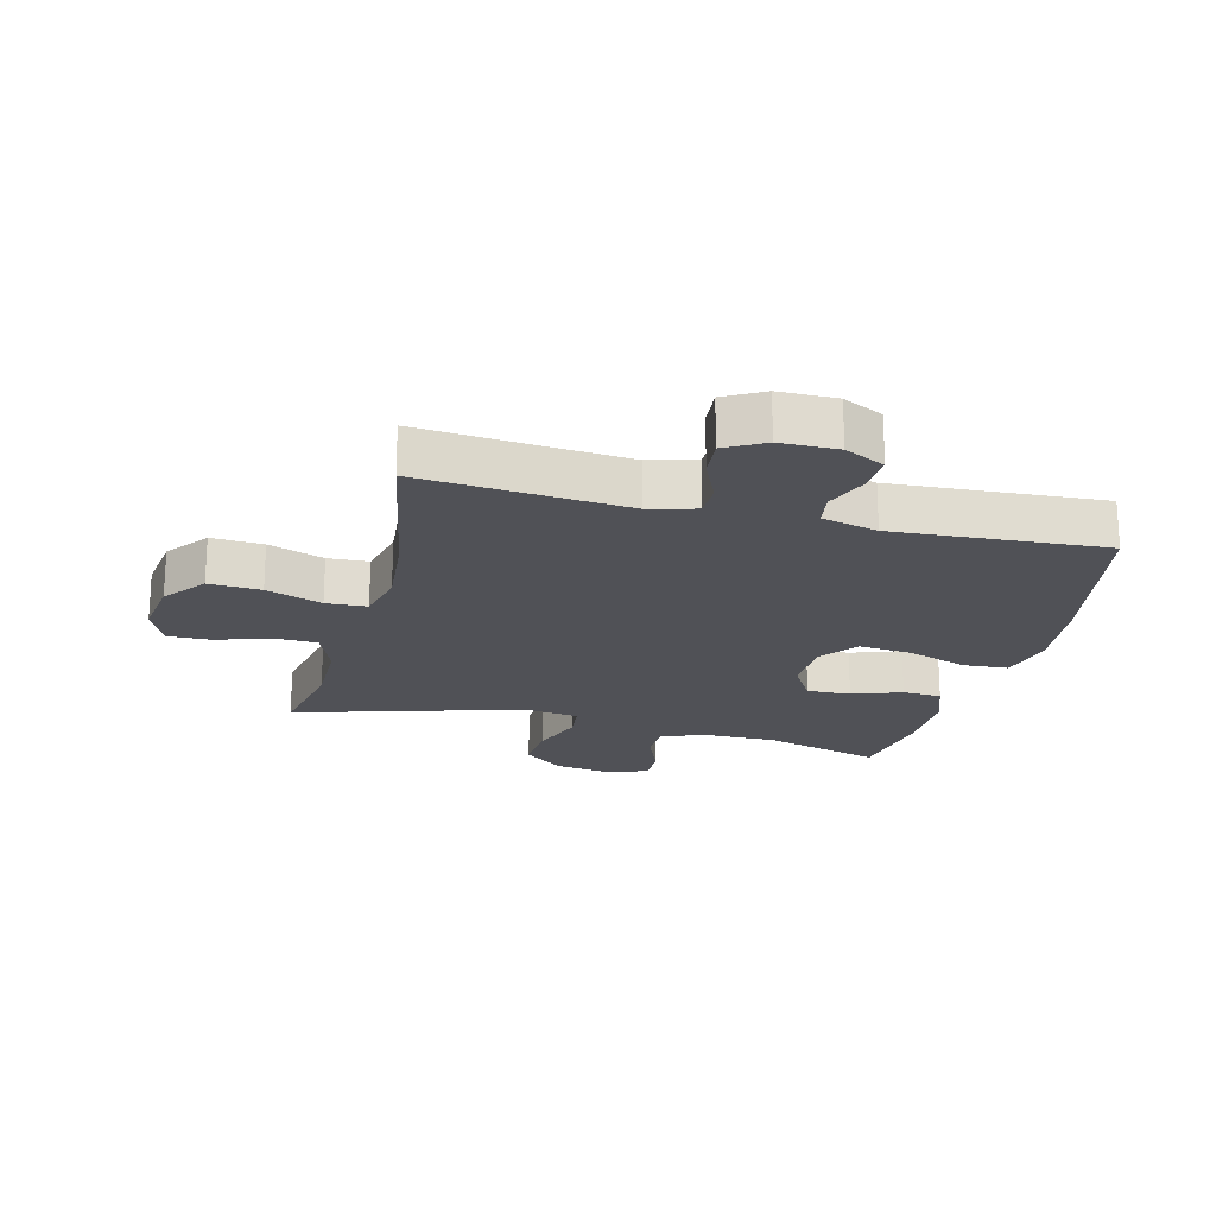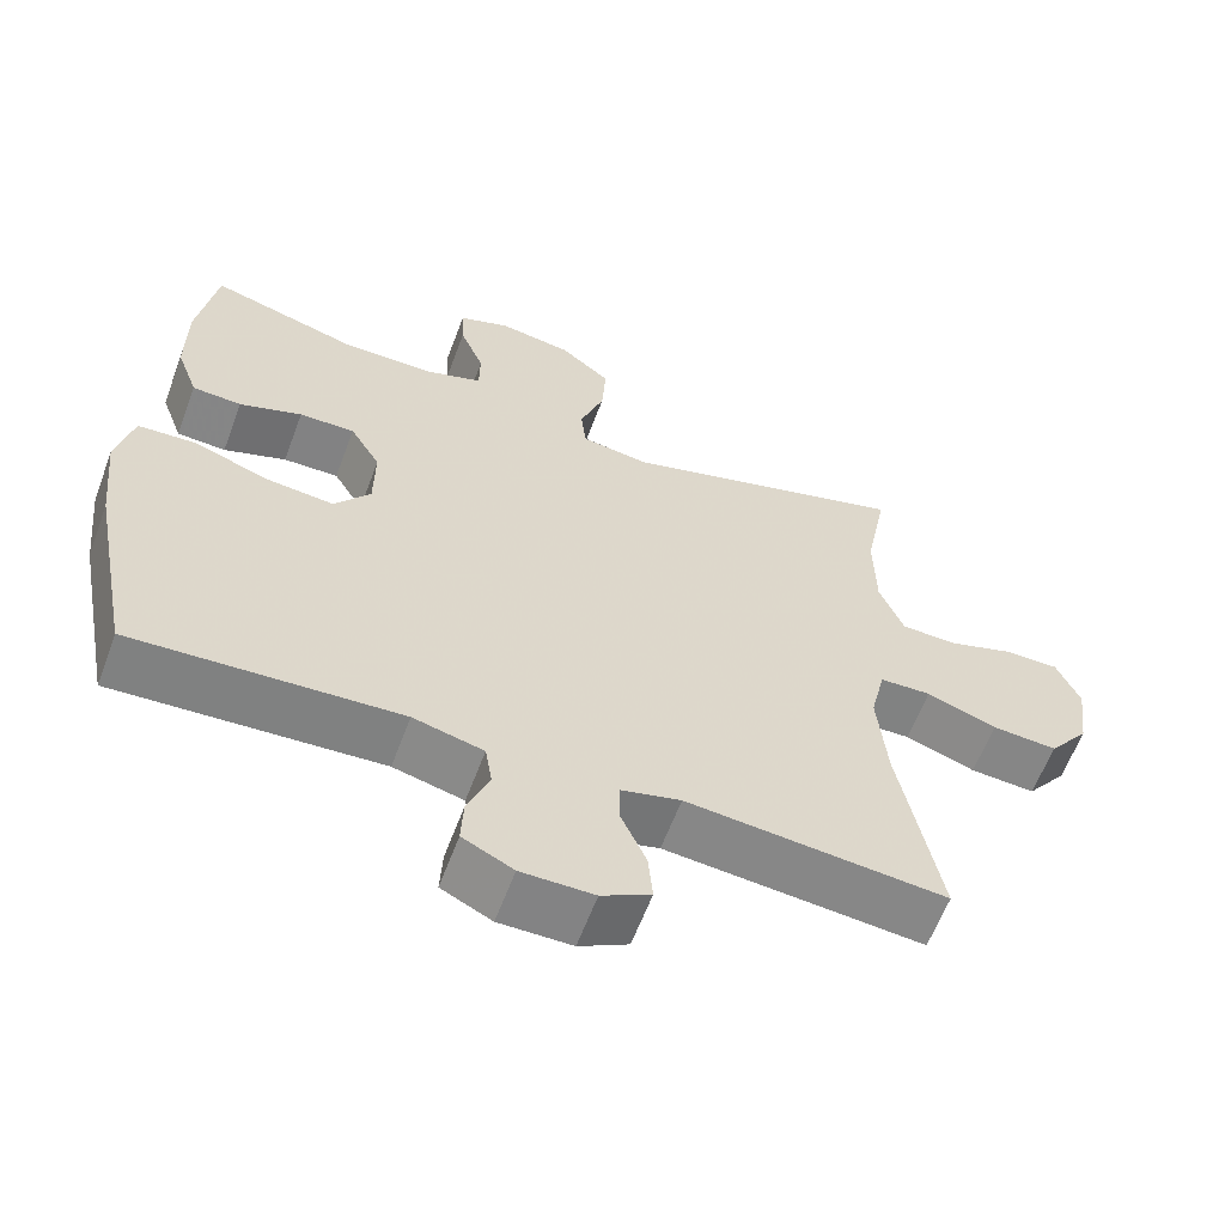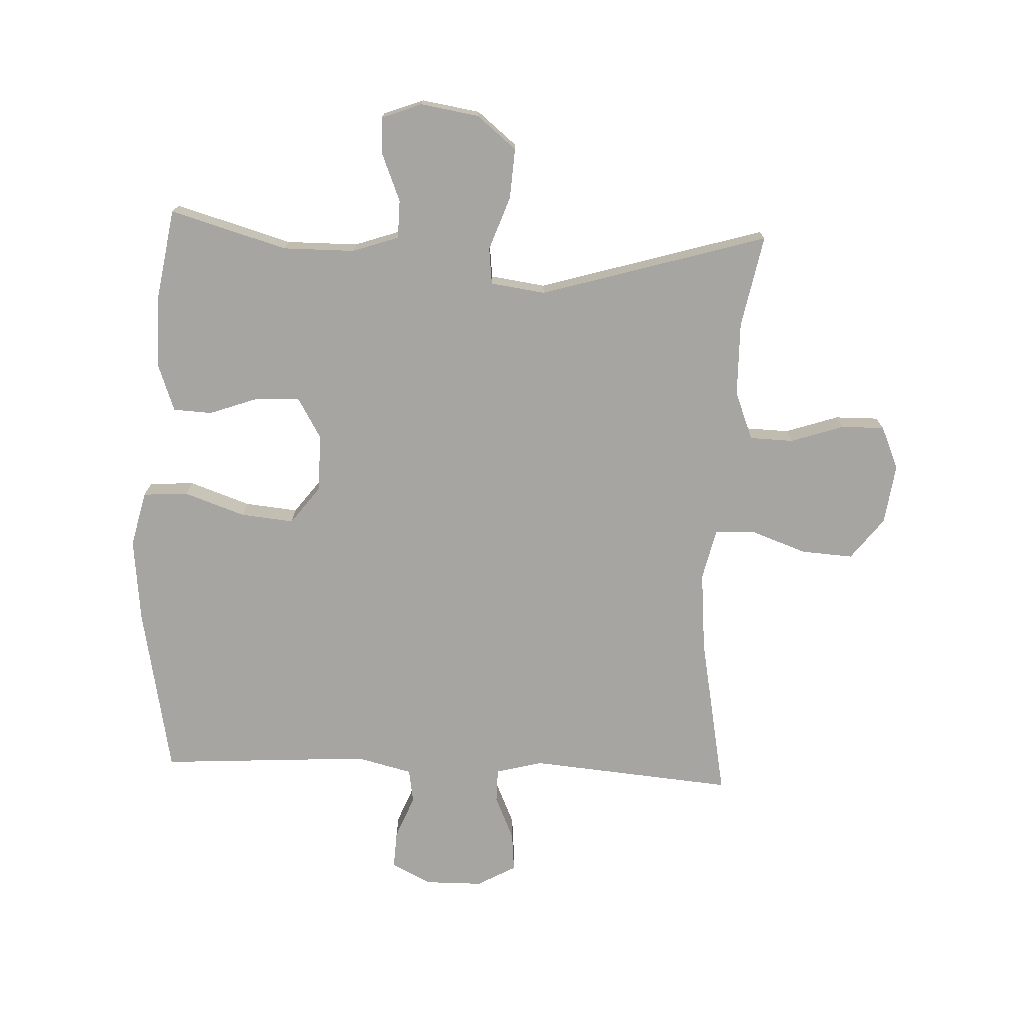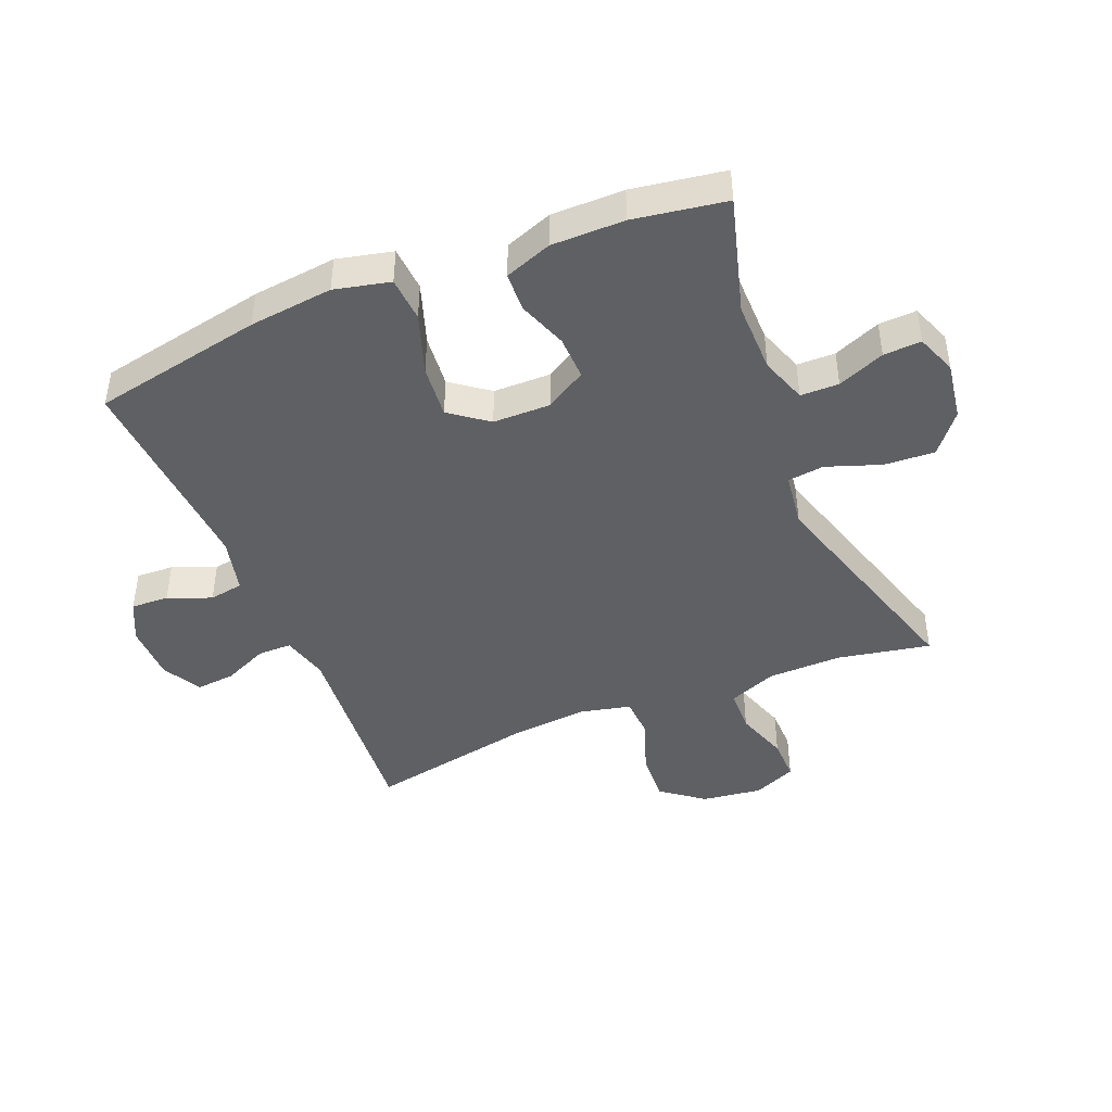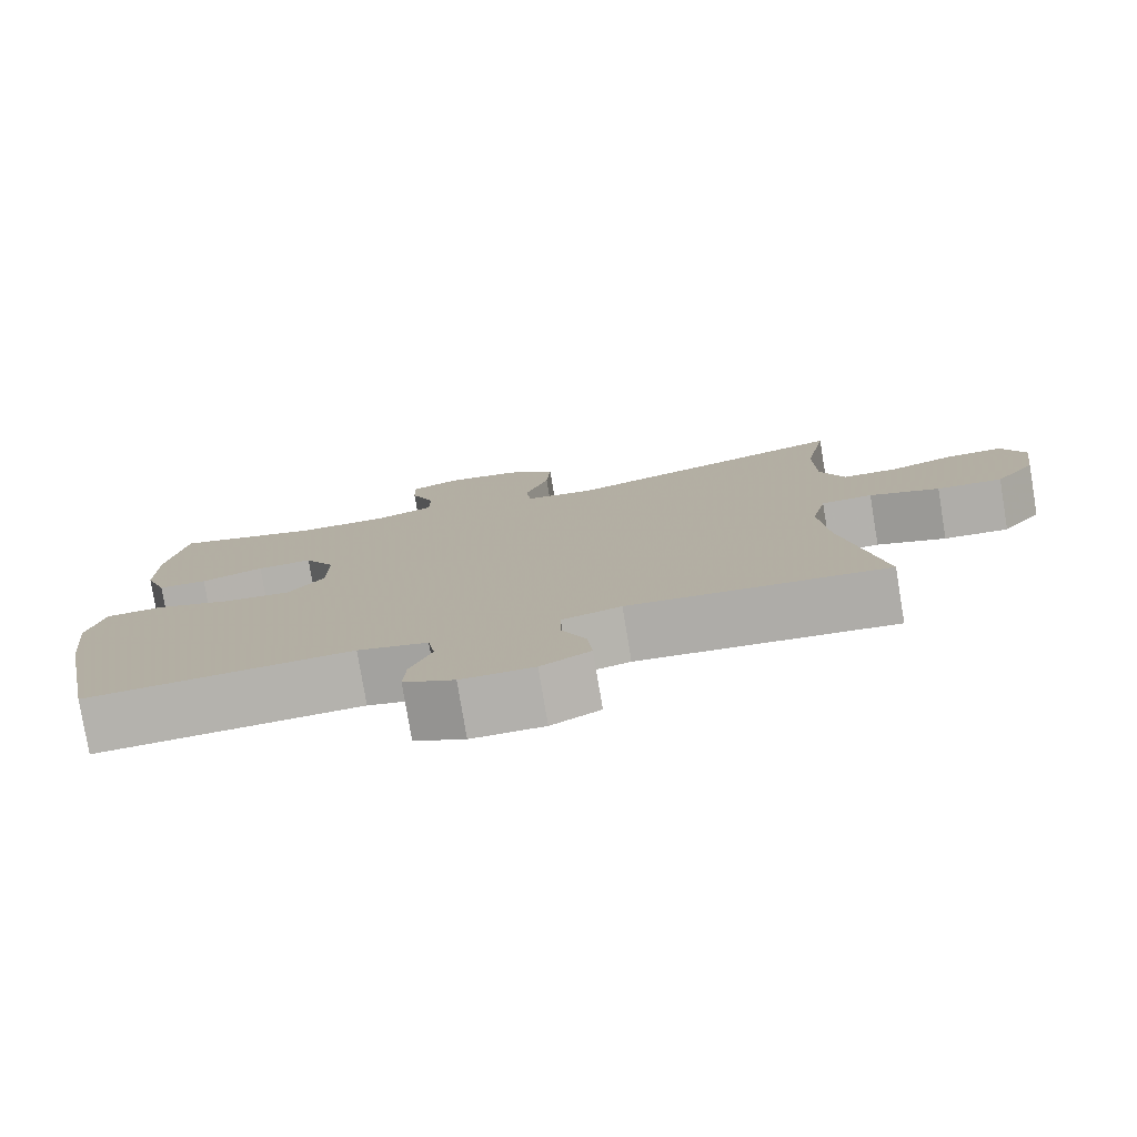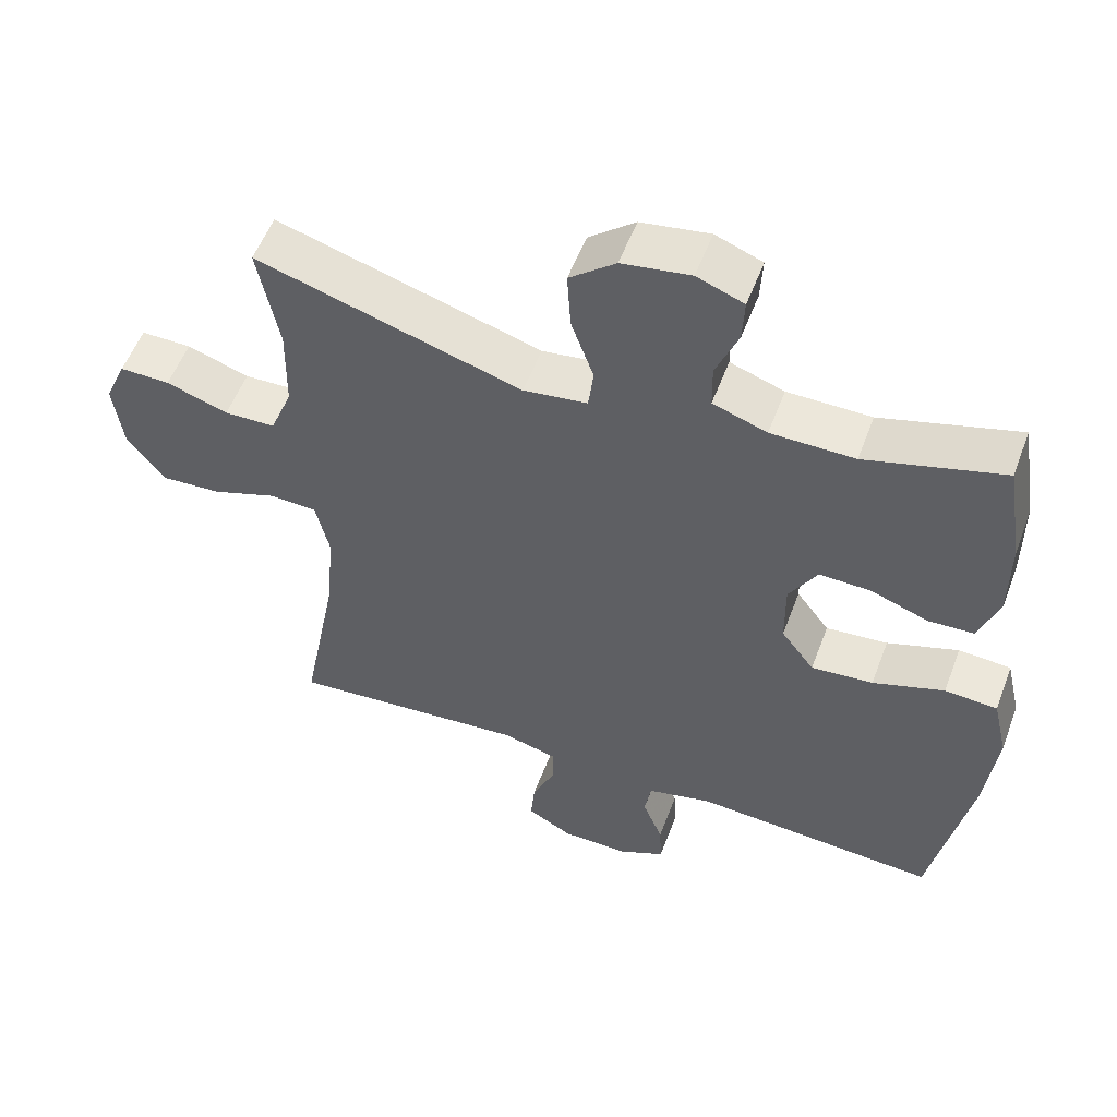
<metadata>
{"format":"obj","ext":"obj","renderer":"f3d","projection":"perspective","resolution":1024,"background":"white","views":[{"elev":-20.5,"azim":165.6,"up":"+Y"},{"elev":-61.3,"azim":-20.5,"up":"+Z"},{"elev":-73.9,"azim":-2.6,"up":"+Y"},{"elev":-44.1,"azim":-67.7,"up":"+Y"},{"elev":-78.6,"azim":9.4,"up":"+Z"},{"elev":54.6,"azim":-159.6,"up":"+Z"}]}
</metadata>
<code>
v -0.5 0.07 0.5
v -0.31 0.07 0.446
v -0.194 0.07 0.447
v -0.119 0.07 0.473
v -0.118 0.07 0.535
v -0.149 0.07 0.611
v -0.152 0.07 0.672
v -0.087 0.07 0.697
v 0.008 0.07 0.682
v 0.072 0.07 0.63
v 0.067 0.07 0.548
v 0.036 0.07 0.461
v 0.043 0.07 0.402
v 0.132 0.07 0.39
v 0.5 0.07 0.5
v 0.471 0.07 0.35
v 0.473 0.07 0.23
v 0.504 0.07 0.152
v 0.575 0.07 0.15
v 0.661 0.07 0.179
v 0.731 0.07 0.18
v 0.761 0.07 0.111
v 0.748 0.07 0.013
v 0.696 0.07 -0.055
v 0.612 0.07 -0.05
v 0.522 0.07 -0.018
v 0.456 0.07 -0.021
v 0.437 0.07 -0.104
v 0.449 0.07 -0.233
v 0.5 0.07 -0.5
v 0.168 0.07 -0.472
v 0.092 0.07 -0.492
v 0.092 0.07 -0.547
v 0.124 0.07 -0.619
v 0.13 0.07 -0.682
v 0.067 0.07 -0.717
v -0.026 0.07 -0.718
v -0.091 0.07 -0.686
v -0.088 0.07 -0.625
v -0.06 0.07 -0.555
v -0.069 0.07 -0.5
v -0.159 0.07 -0.478
v -0.5 0.07 -0.5
v -0.554 0.07 -0.224
v -0.569 0.07 -0.088
v -0.548 0.07 0.002
v -0.475 0.07 0.007
v -0.376 0.07 -0.027
v -0.29 0.07 -0.035
v -0.244 0.07 0.026
v -0.243 0.07 0.119
v -0.282 0.07 0.185
v -0.353 0.07 0.183
v -0.433 0.07 0.154
v -0.496 0.07 0.157
v -0.524 0.07 0.233
v -0.524 0.07 0.351
v -0.5 0 0.5
v -0.31 0 0.446
v -0.194 0 0.447
v -0.119 0 0.473
v -0.118 0 0.535
v -0.149 0 0.611
v -0.152 0 0.672
v -0.087 0 0.697
v 0.008 0 0.682
v 0.072 0 0.63
v 0.067 0 0.548
v 0.036 0 0.461
v 0.043 0 0.402
v 0.132 0 0.39
v 0.5 0 0.5
v 0.471 0 0.35
v 0.473 0 0.23
v 0.504 0 0.152
v 0.575 0 0.15
v 0.661 0 0.179
v 0.731 0 0.18
v 0.761 0 0.111
v 0.748 0 0.013
v 0.696 0 -0.055
v 0.612 0 -0.05
v 0.522 0 -0.018
v 0.456 0 -0.021
v 0.437 0 -0.104
v 0.449 0 -0.233
v 0.5 0 -0.5
v 0.168 0 -0.472
v 0.092 0 -0.492
v 0.092 0 -0.547
v 0.124 0 -0.619
v 0.13 0 -0.682
v 0.067 0 -0.717
v -0.026 0 -0.718
v -0.091 0 -0.686
v -0.088 0 -0.625
v -0.06 0 -0.555
v -0.069 0 -0.5
v -0.159 0 -0.478
v -0.5 0 -0.5
v -0.554 0 -0.224
v -0.569 0 -0.088
v -0.548 0 0.002
v -0.475 0 0.007
v -0.376 0 -0.027
v -0.29 0 -0.035
v -0.244 0 0.026
v -0.243 0 0.119
v -0.282 0 0.185
v -0.353 0 0.183
v -0.433 0 0.154
v -0.496 0 0.157
v -0.524 0 0.233
v -0.524 0 0.351
f 56 57 1 2
f 53 54 55 56
f 52 53 56 2
f 51 52 2 3
f 50 51 3 4
f 45 46 47 48
f 45 48 49
f 42 43 44 45
f 41 42 45 49
f 37 38 39 40
f 37 40 41
f 36 37 41
f 33 34 35 36
f 32 33 36 41
f 31 32 41 49
f 29 30 31 49
f 23 24 25 26
f 23 26 27
f 22 23 27
f 19 20 21 22
f 18 19 22 27
f 17 18 27
f 16 17 27 28
f 14 15 16
f 9 10 11 12
f 9 12 13
f 8 9 13
f 5 6 7 8
f 4 5 8 13
f 50 4 13
f 28 29 49 50
f 14 16 28 50
f 13 14 50
f 59 58 114 113
f 113 112 111 110
f 59 113 110 109
f 60 59 109 108
f 61 60 108 107
f 105 104 103 102
f 106 105 102
f 102 101 100 99
f 106 102 99 98
f 97 96 95 94
f 98 97 94
f 98 94 93
f 93 92 91 90
f 98 93 90 89
f 106 98 89 88
f 106 88 87 86
f 83 82 81 80
f 84 83 80
f 84 80 79
f 79 78 77 76
f 84 79 76 75
f 84 75 74
f 85 84 74 73
f 73 72 71
f 69 68 67 66
f 70 69 66
f 70 66 65
f 65 64 63 62
f 70 65 62 61
f 70 61 107
f 107 106 86 85
f 107 85 73 71
f 107 71 70
f 1 58 59 2
f 2 59 60 3
f 3 60 61 4
f 4 61 62 5
f 5 62 63 6
f 6 63 64 7
f 7 64 65 8
f 8 65 66 9
f 9 66 67 10
f 10 67 68 11
f 11 68 69 12
f 12 69 70 13
f 13 70 71 14
f 14 71 72 15
f 15 72 73 16
f 16 73 74 17
f 17 74 75 18
f 18 75 76 19
f 19 76 77 20
f 20 77 78 21
f 21 78 79 22
f 22 79 80 23
f 23 80 81 24
f 24 81 82 25
f 25 82 83 26
f 26 83 84 27
f 27 84 85 28
f 28 85 86 29
f 29 86 87 30
f 30 87 88 31
f 31 88 89 32
f 32 89 90 33
f 33 90 91 34
f 34 91 92 35
f 35 92 93 36
f 36 93 94 37
f 37 94 95 38
f 38 95 96 39
f 39 96 97 40
f 40 97 98 41
f 41 98 99 42
f 42 99 100 43
f 43 100 101 44
f 44 101 102 45
f 45 102 103 46
f 46 103 104 47
f 47 104 105 48
f 48 105 106 49
f 49 106 107 50
f 50 107 108 51
f 51 108 109 52
f 52 109 110 53
f 53 110 111 54
f 54 111 112 55
f 55 112 113 56
f 56 113 114 57
f 57 114 58 1

</code>
